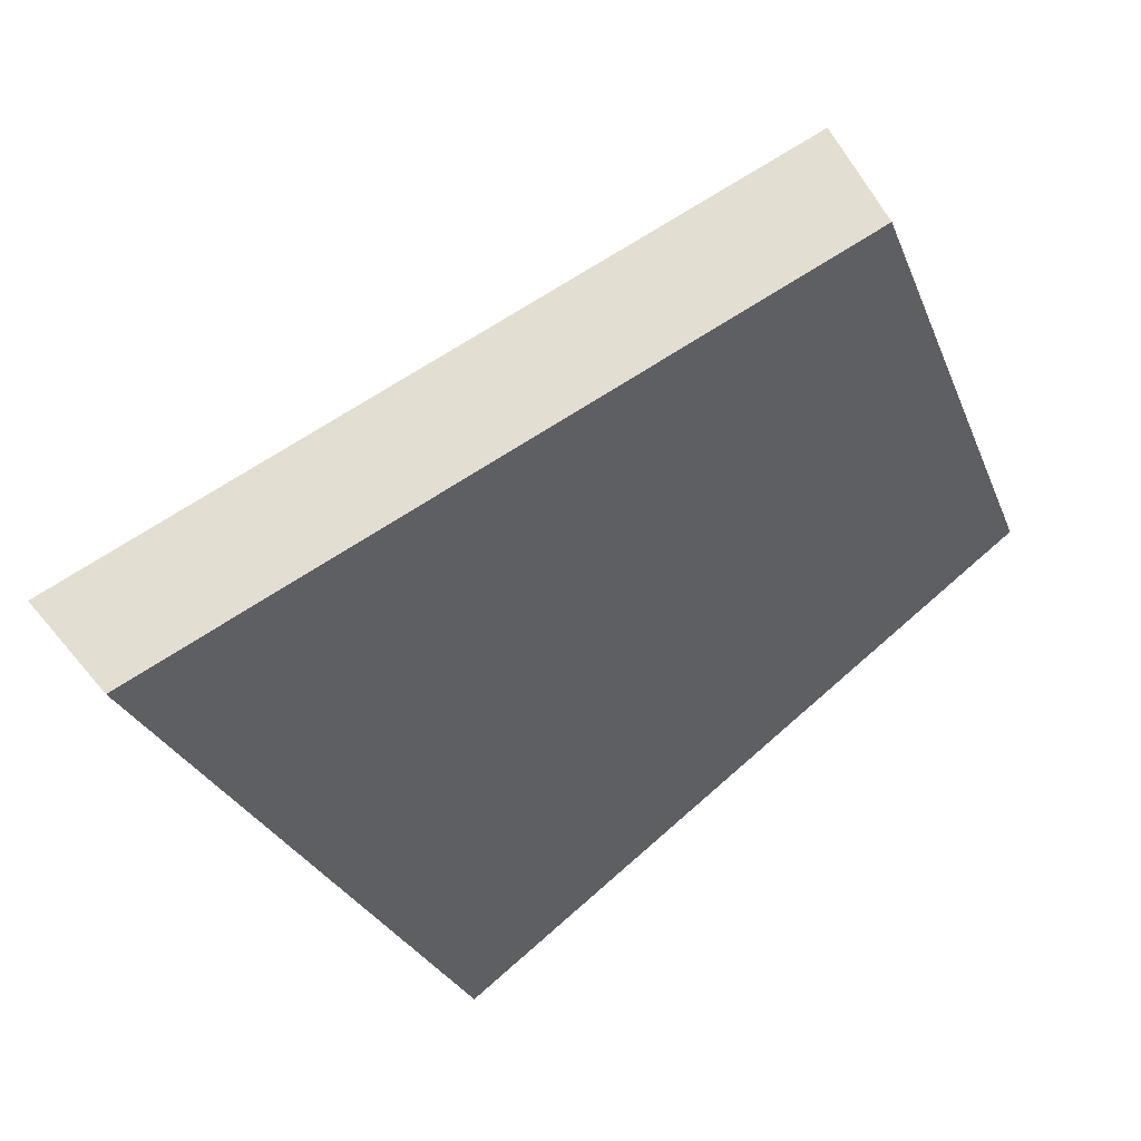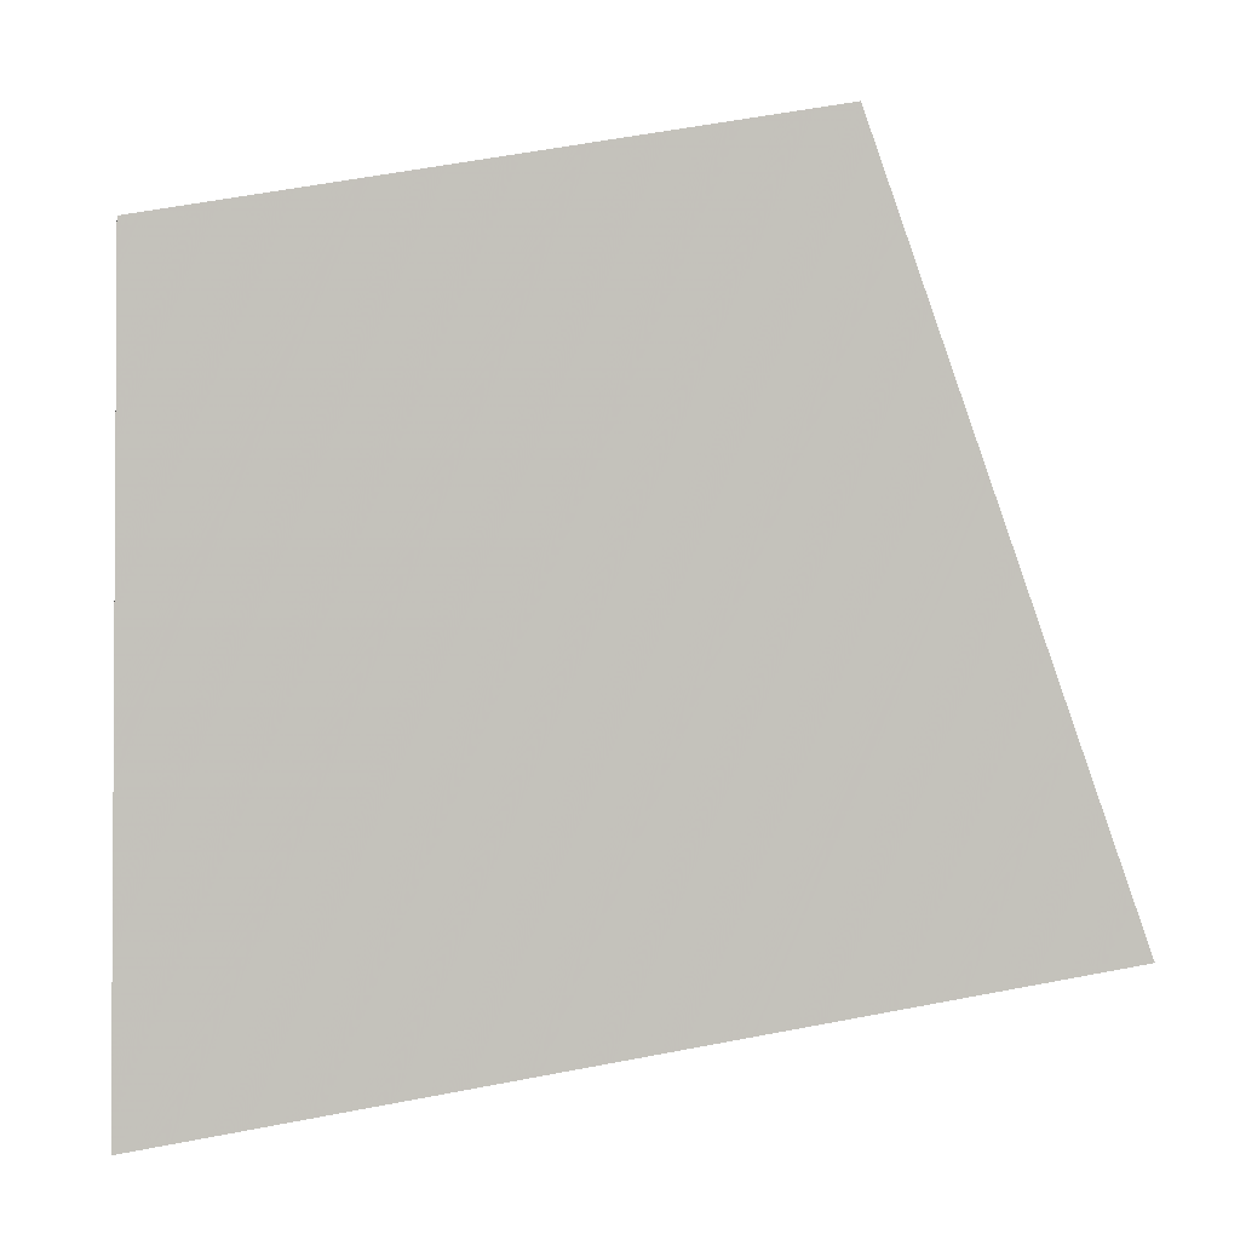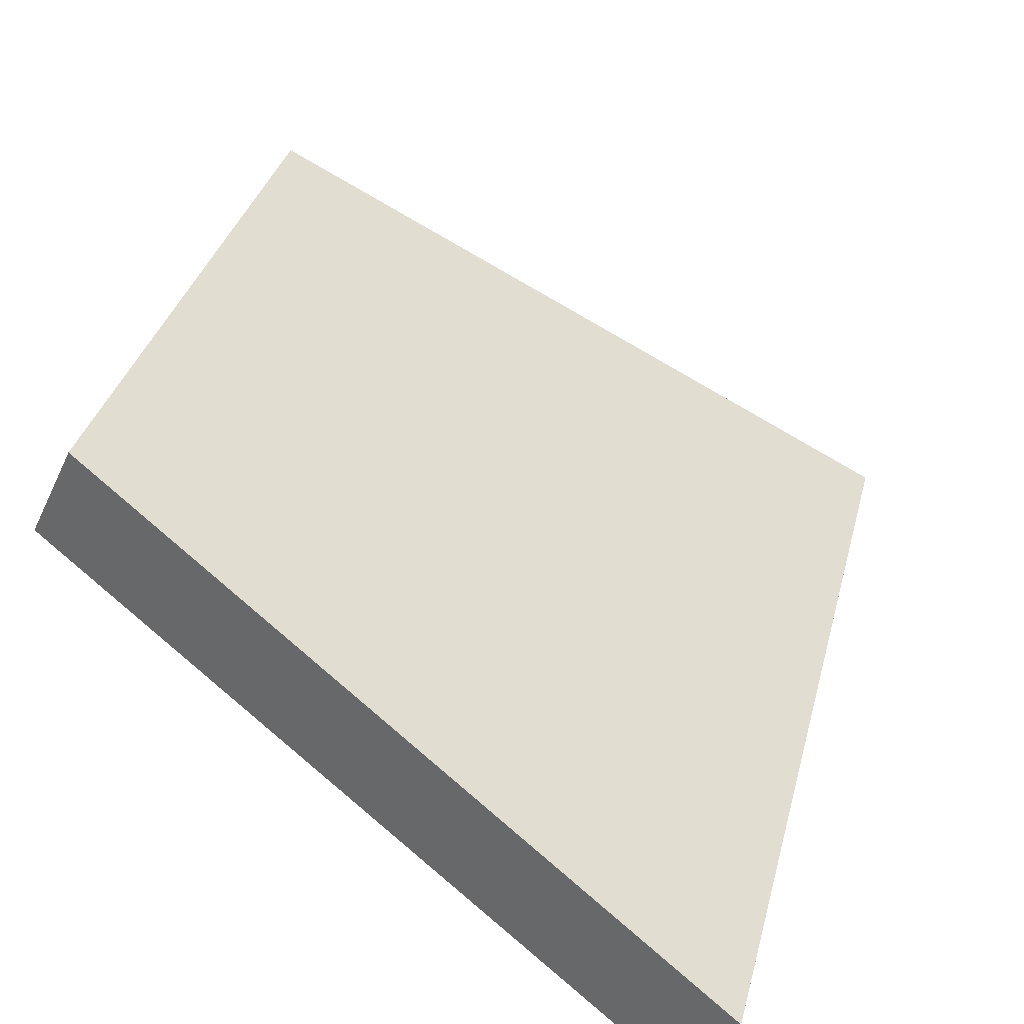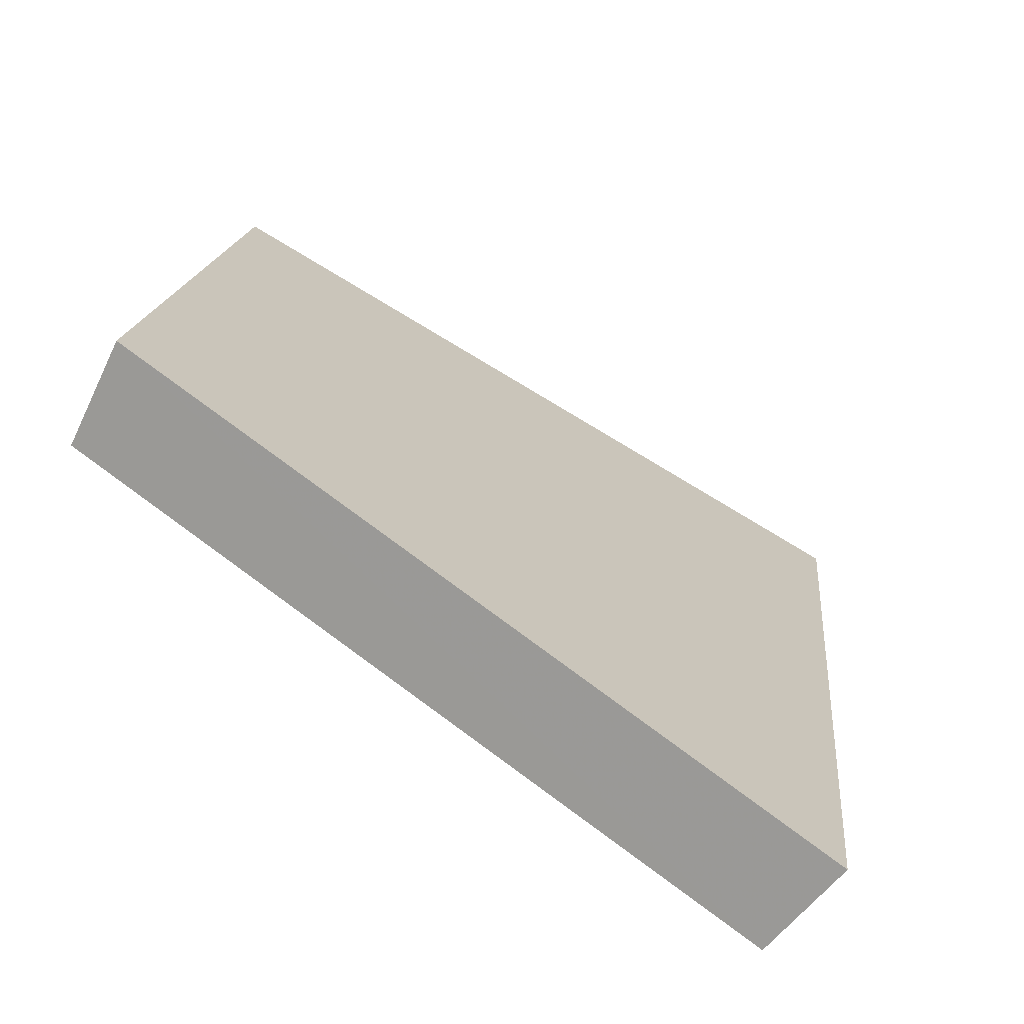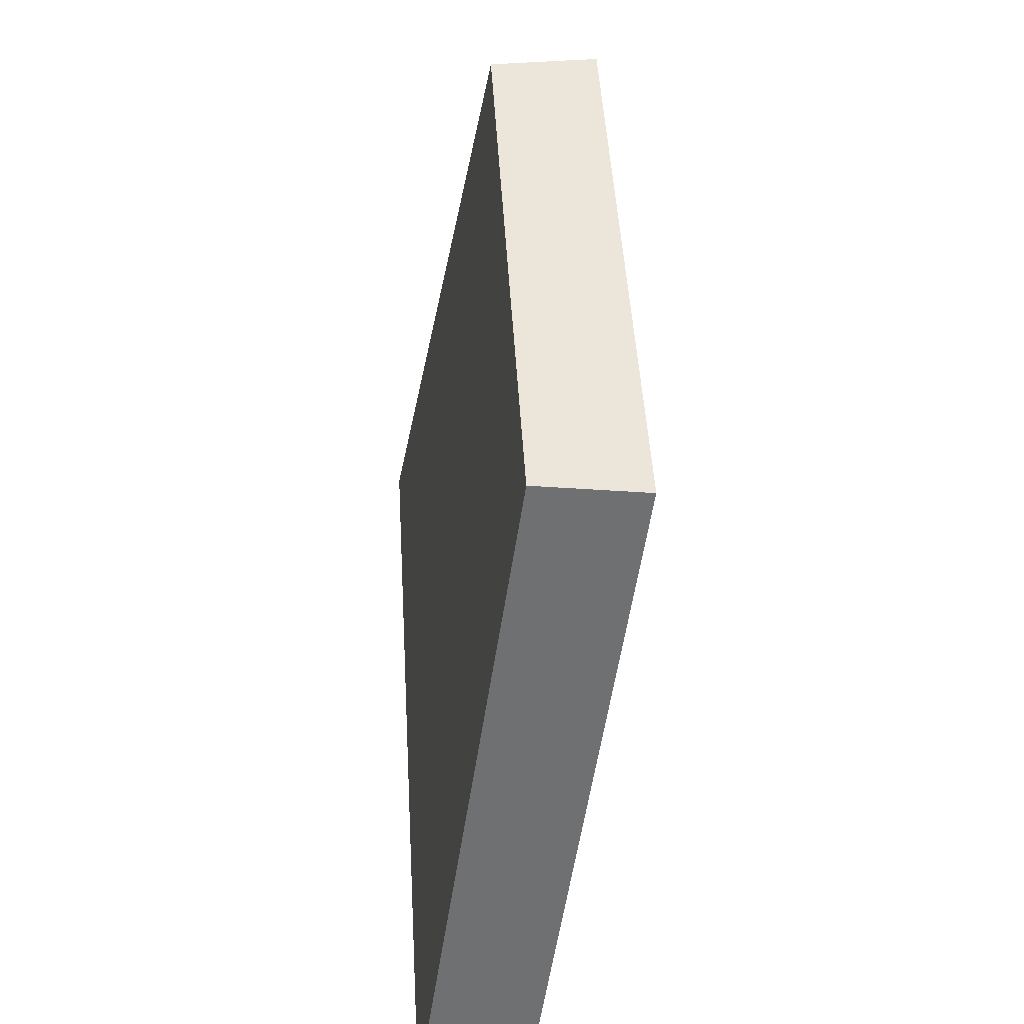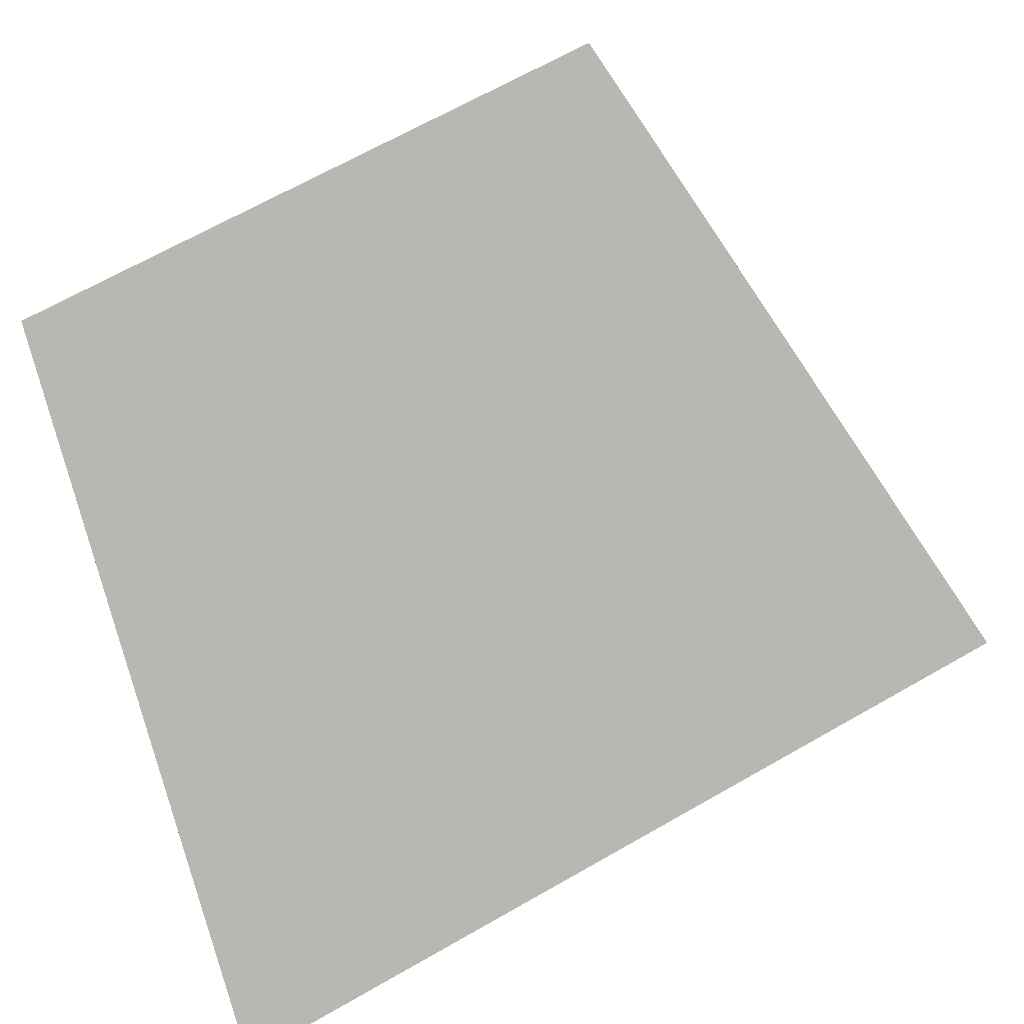
<metadata>
{"format":"obj","ext":"obj","renderer":"f3d","projection":"perspective","resolution":1024,"background":"white","views":[{"elev":-25.7,"azim":25.5,"up":"+Y"},{"elev":60.3,"azim":-93.2,"up":"+Y"},{"elev":34.2,"azim":-158.3,"up":"+Y"},{"elev":15.9,"azim":-166.9,"up":"+Y"},{"elev":-51.2,"azim":113.9,"up":"+Z"},{"elev":68.0,"azim":-111.8,"up":"+Y"}]}
</metadata>
<code>
v 2.089 0.1118 2.711
v 2.087 0.1118 2.697
v 2.098 0.1186 2.697
v 2.099 0.1186 2.708
v 2.097 0.1203 2.697
v 2.098 0.1186 2.697
v 2.087 0.1118 2.697
v 2.086 0.1132 2.697
v 2.098 0.1203 2.708
v 2.099 0.1186 2.708
v 2.098 0.1186 2.697
v 2.097 0.1203 2.697
v 2.086 0.1132 2.697
v 2.087 0.1118 2.697
v 2.089 0.1118 2.711
v 2.088 0.1132 2.712
v 2.088 0.1132 2.712
v 2.089 0.1118 2.711
v 2.099 0.1186 2.708
v 2.098 0.1203 2.708
v 2.098 0.1203 2.708
v 2.097 0.1203 2.697
v 2.086 0.1132 2.697
v 2.088 0.1132 2.712
f 1 2 3
f 1 3 4
f 5 6 7
f 5 7 8
f 9 10 11
f 9 11 12
f 13 14 15
f 13 15 16
f 17 18 19
f 17 19 20
f 21 22 23
f 21 23 24

</code>
